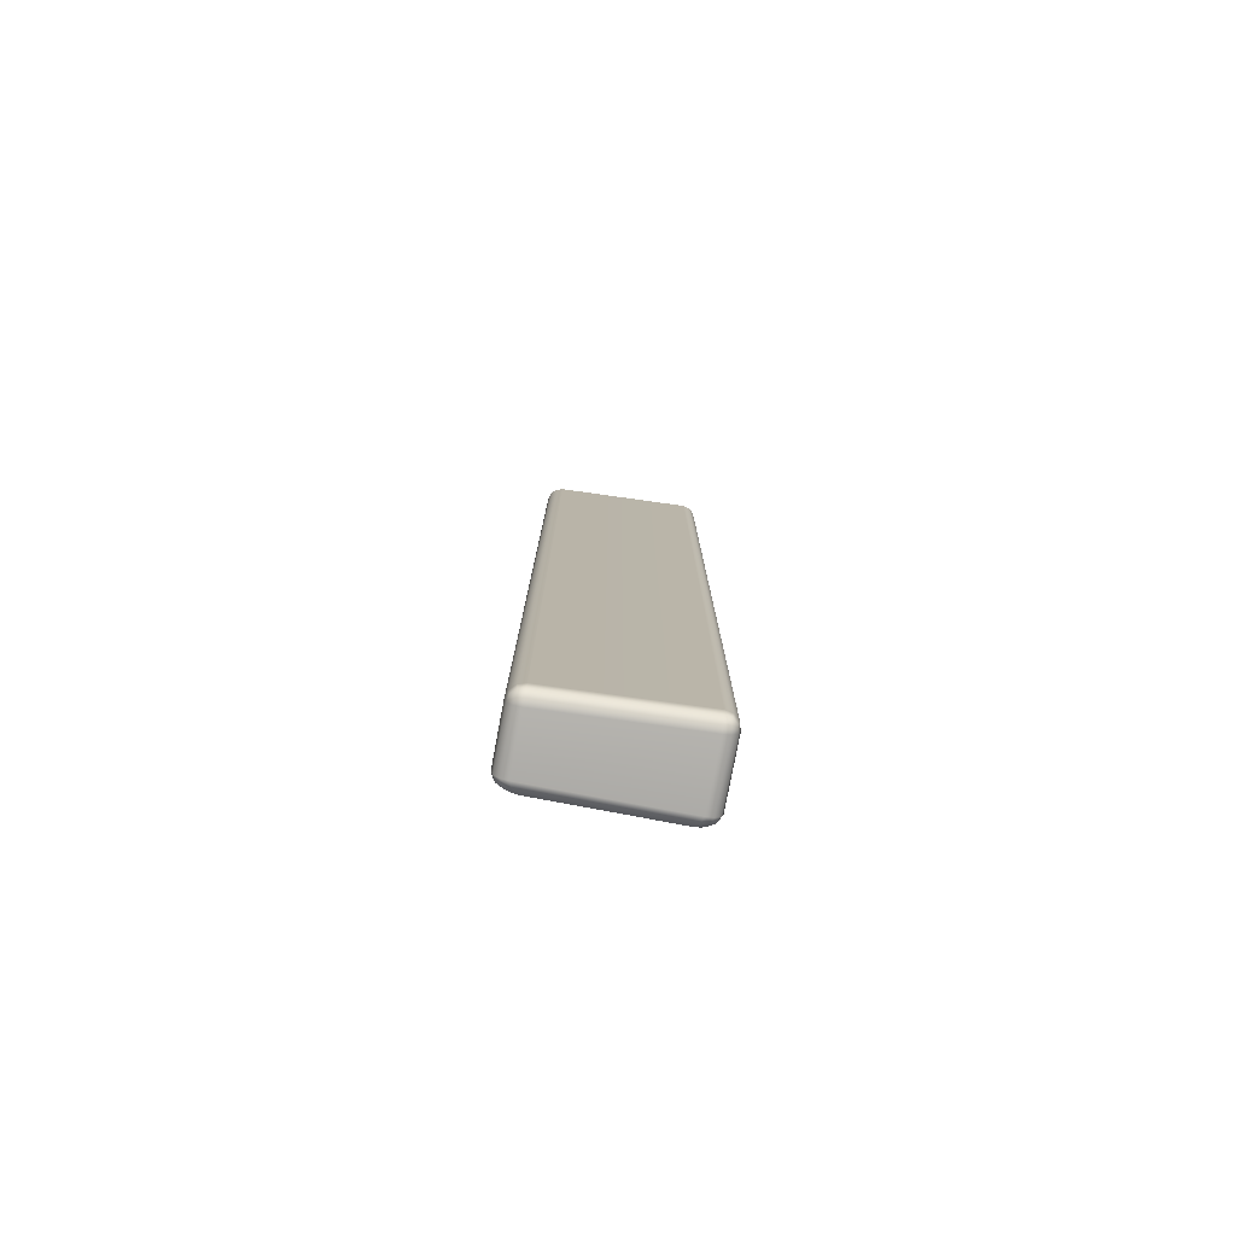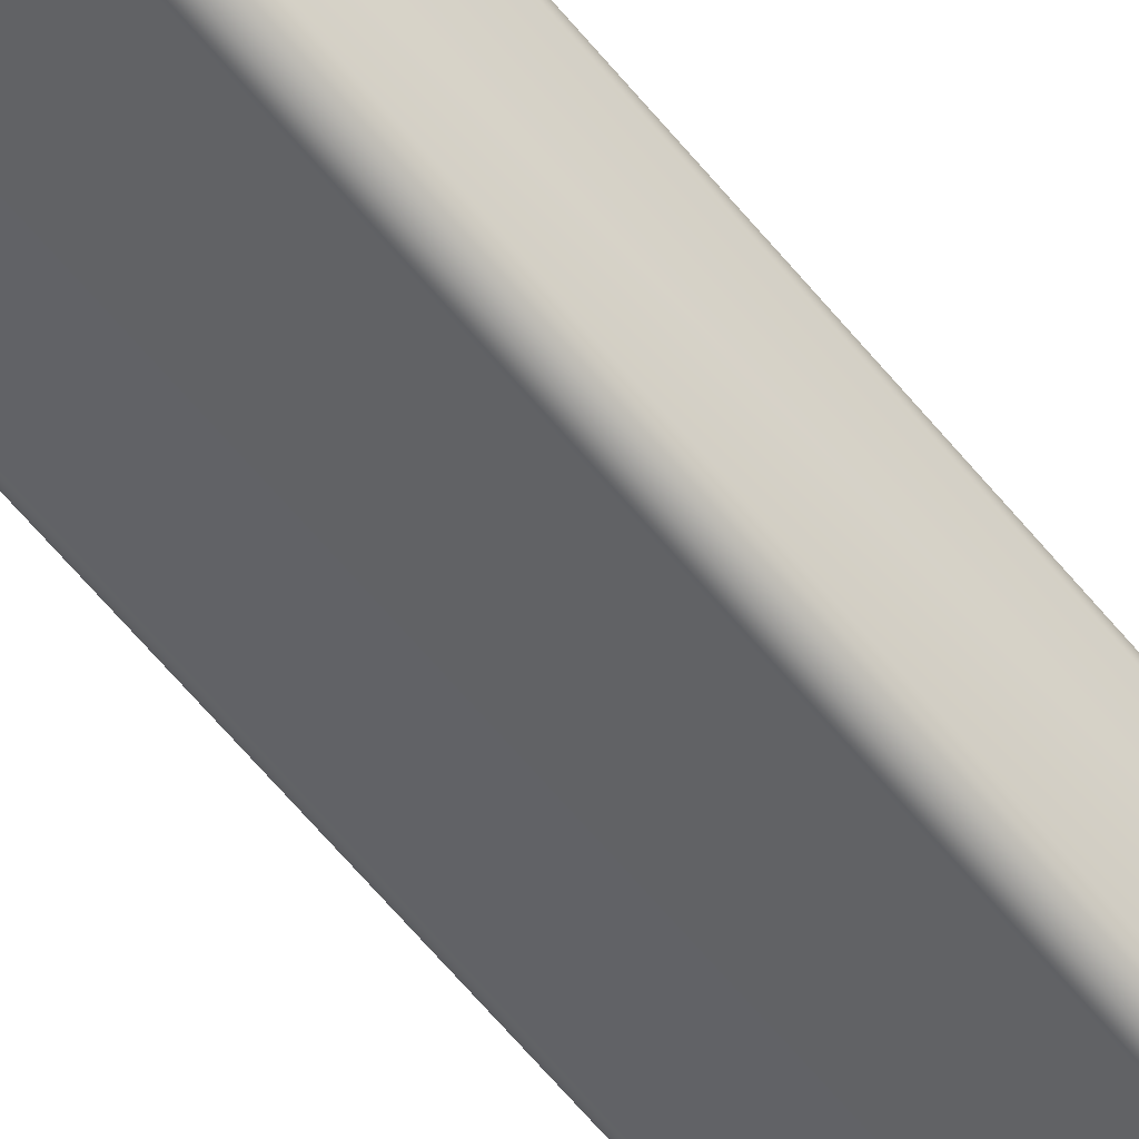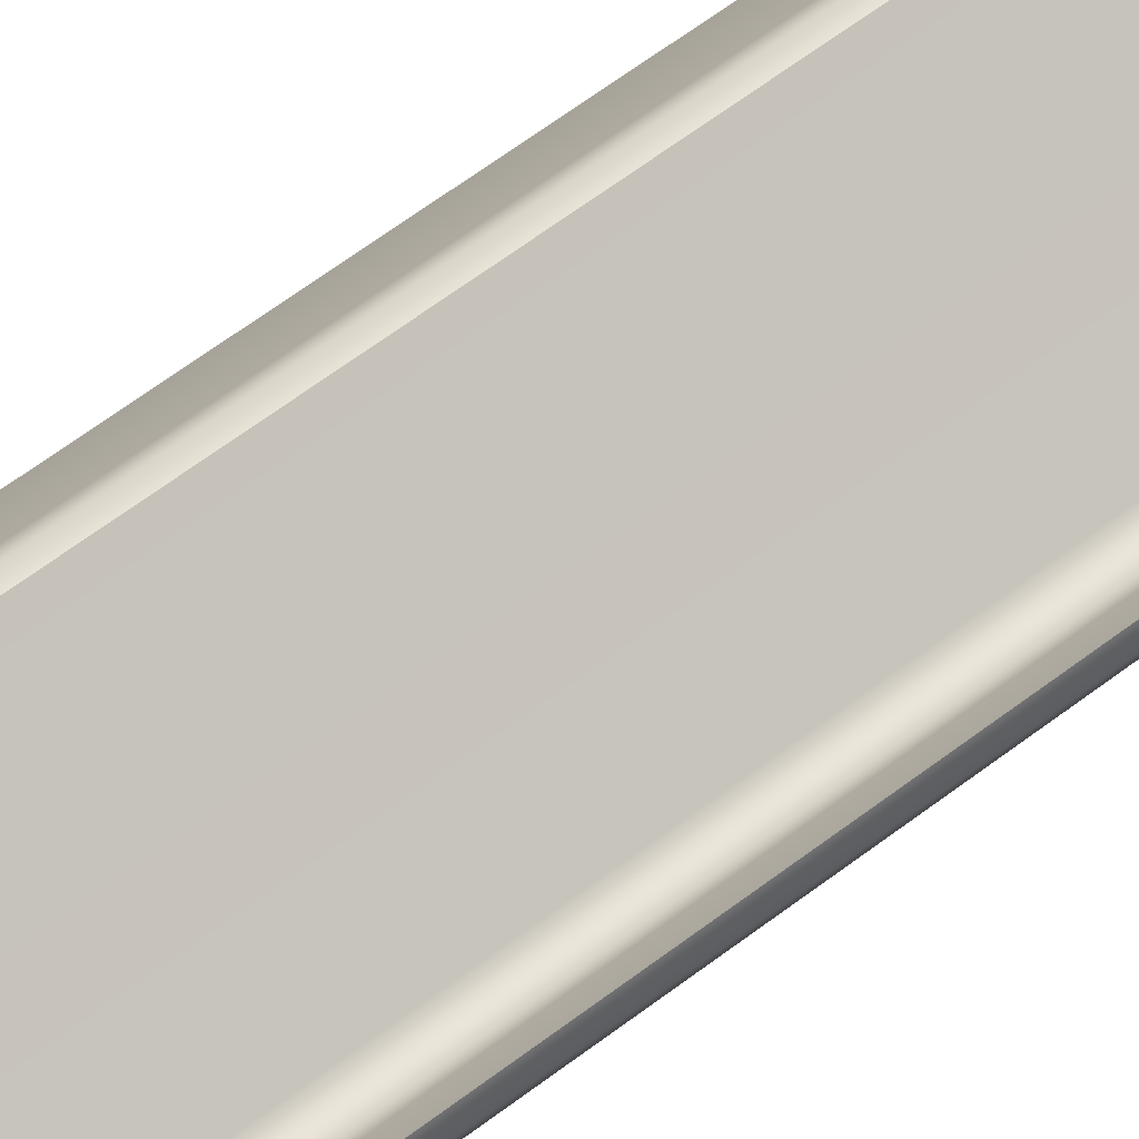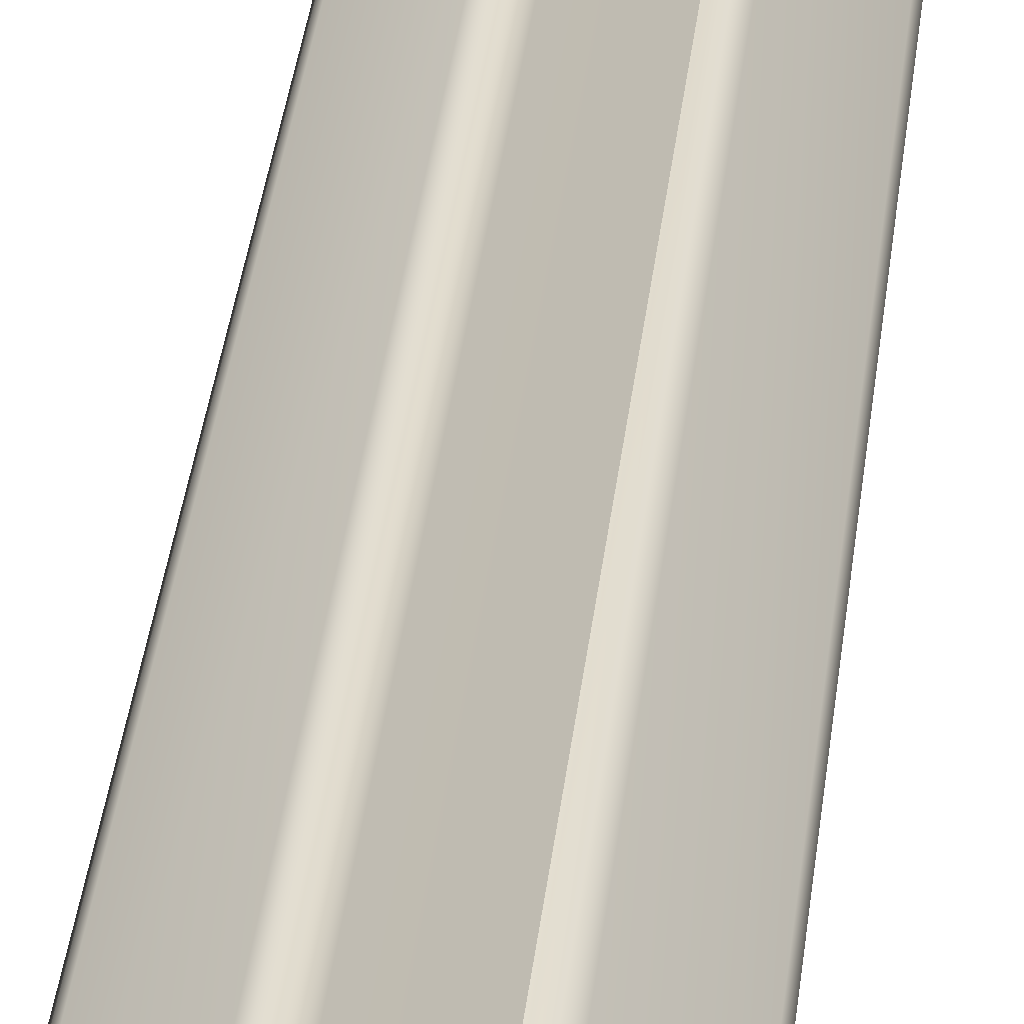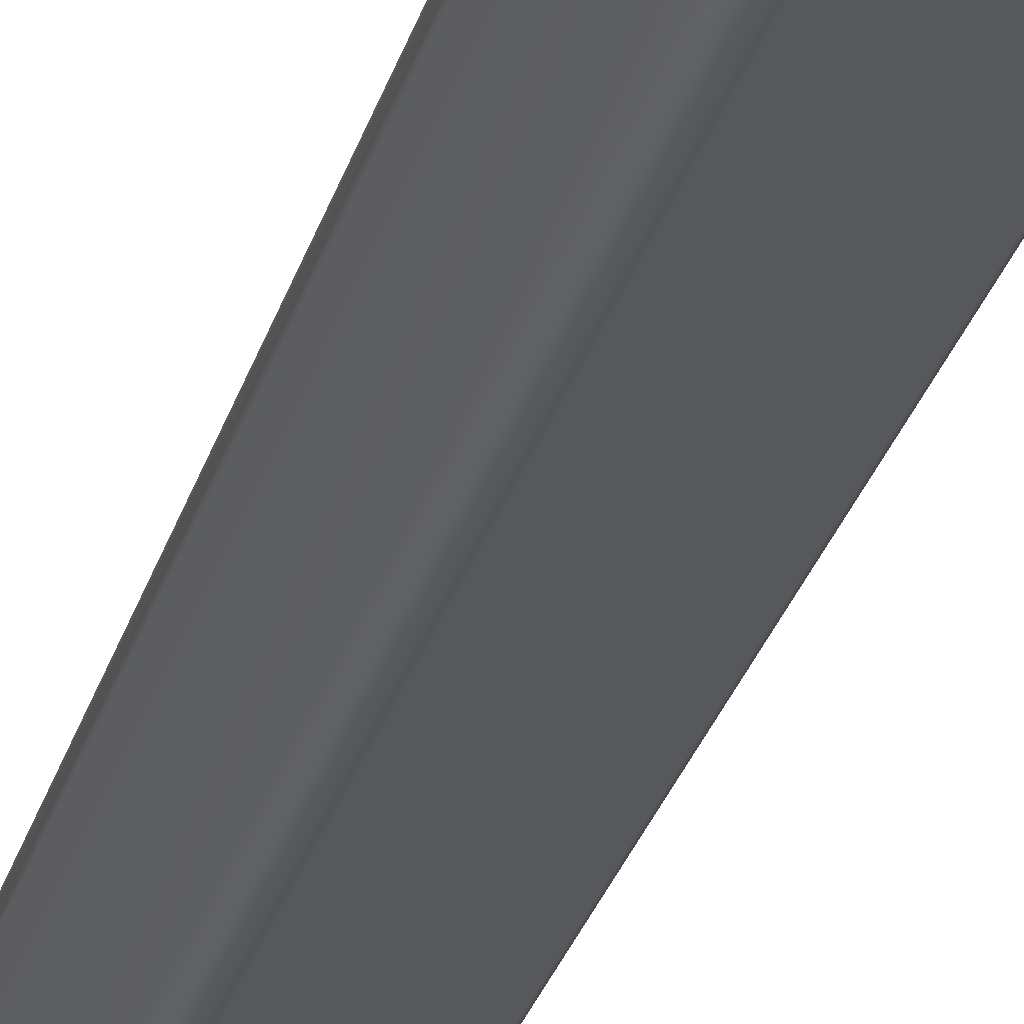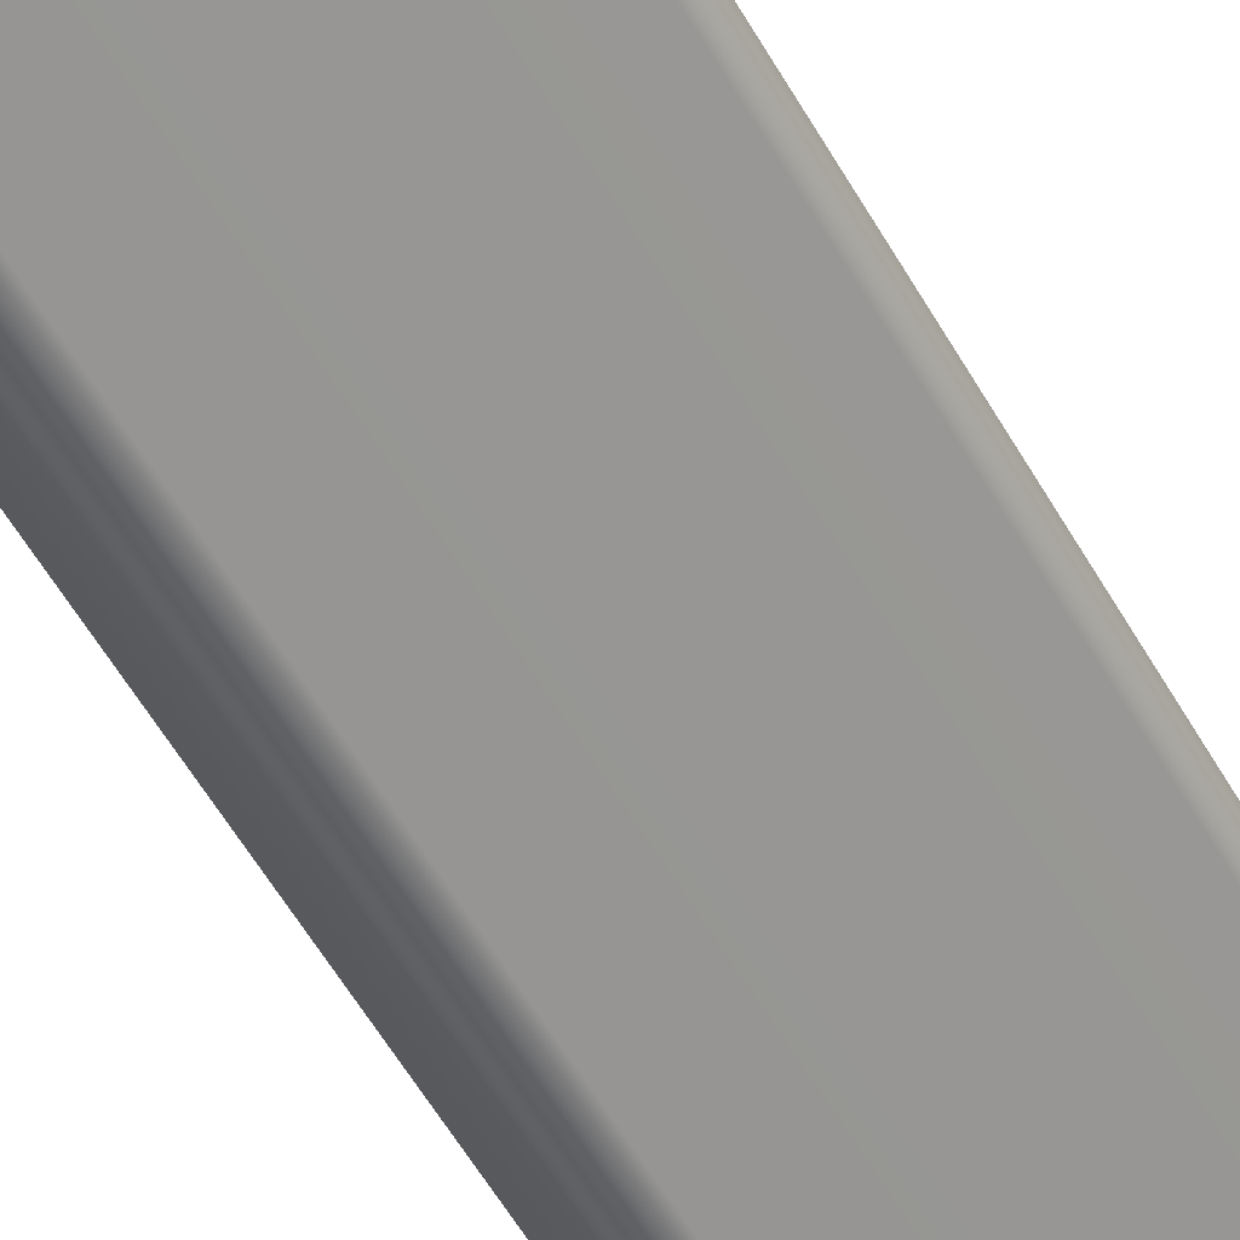
<metadata>
{"format":"obj","ext":"obj","renderer":"f3d","projection":"perspective","resolution":1024,"background":"white","views":[{"elev":-78.4,"azim":25.8,"up":"+Z"},{"elev":-71.5,"azim":-138.9,"up":"+Y"},{"elev":59.3,"azim":-128.6,"up":"+Y"},{"elev":33.0,"azim":6.0,"up":"+Y"},{"elev":-28.0,"azim":-14.7,"up":"+Y"},{"elev":-50.8,"azim":27.6,"up":"+Y"}]}
</metadata>
<code>
g VinylEnd
v 24.57 16.46 8.914
v 24.65 16.54 8.897
v 24.68 16.53 8.783
v 24.59 16.43 8.783
v 22.44 15.04 8.921
v 24.58 16.43 -8.776
v 24.67 16.53 -8.778
v 22.46 15.01 8.793
v 24.56 16.46 -8.911
v 24.65 16.54 -8.894
v 22.47 15.01 -8.783
v 22.44 15.04 -8.914
v 22.34 14.97 -8.783
v 22.34 14.99 -8.896
v 22.33 14.96 8.791
v 22.34 14.99 8.902
v 24.59 16.61 8.991
v 24.65 16.54 8.897
v 24.57 16.46 8.914
v 24.51 16.54 9.011
v 24.54 16.71 9.01
v 22.39 15.12 9.015
v 22.44 15.04 8.921
v 22.34 14.99 8.902
v 24.43 16.64 9.046
v 23.87 17.62 9.01
v 22.28 15.07 8.995
v 22.2 15.01 8.901
v 22.12 15.1 8.918
v 22.31 15.22 9.049
v 22.2 15.15 9.014
v 21.72 16.02 9.049
v 21.62 15.94 9.014
v 21.54 15.88 8.918
v 21.51 16 8.873
v 23.77 17.54 9.046
v 21.59 16.06 8.967
v 23.67 17.61 8.993
v 23.78 17.69 8.959
v 23.65 17.71 8.835
v 23.55 17.64 8.869
v 21.69 16.14 8.998
v 21.73 16.29 8.873
v 21.63 16.22 8.838
v 21.56 16.17 8.744
v 22.2 15.01 8.901
v 22.34 14.99 8.902
v 22.33 14.96 8.791
v 22.2 14.99 8.789
v 22.12 15.1 8.918
v 22.2 14.99 -8.783
v 22.34 14.97 -8.783
v 22.34 14.99 -8.896
v 22.2 15.01 -8.896
v 22.12 15.1 -8.914
v 22.09 15.08 8.787
v 21.54 15.88 8.918
v 22.09 15.08 -8.783
v 21.51 15.86 8.787
v 21.51 15.86 -8.783
v 21.54 15.88 -8.914
v 21.51 16 -8.868
v 21.49 15.98 8.739
v 21.51 16 8.873
v 21.56 16.17 8.744
v 21.54 16.15 8.616
v 21.49 15.98 -8.735
v 21.54 16.15 -8.612
v 21.56 16.17 -8.741
v 23.78 17.69 -8.958
v 23.65 17.71 -8.835
v 23.55 17.64 -8.869
v 23.67 17.61 -8.993
v 21.73 16.29 -8.869
v 23.77 17.54 -9.045
v 23.87 17.62 -9.01
v 24.54 16.71 -9.01
v 21.69 16.14 -8.993
v 21.63 16.22 -8.835
v 21.72 16.02 -9.045
v 24.43 16.64 -9.045
v 21.59 16.06 -8.963
v 21.56 16.17 -8.741
v 21.51 16 -8.868
v 21.54 15.88 -8.914
v 21.62 15.94 -9.01
v 22.31 15.22 -9.045
v 22.2 15.15 -9.01
v 22.12 15.1 -8.914
v 22.2 15.01 -8.896
v 24.51 16.53 -9.009
v 24.59 16.61 -8.99
v 24.65 16.54 -8.894
v 24.56 16.46 -8.911
v 22.44 15.04 -8.914
v 22.39 15.12 -9.01
v 22.28 15.07 -8.99
v 22.34 14.99 -8.896
v 23.78 17.69 8.959
v 23.65 17.71 8.835
v 23.72 17.77 8.74
v 23.85 17.74 8.863
v 23.74 17.78 8.612
v 23.95 17.67 8.914
v 23.87 17.62 9.01
v 24.54 16.71 9.01
v 23.88 17.76 8.732
v 23.74 17.78 -8.612
v 23.98 17.69 8.783
v 24.62 16.77 8.914
v 23.88 17.76 -8.732
v 23.72 17.77 -8.741
v 23.98 17.69 -8.783
v 23.85 17.74 -8.863
v 23.65 17.71 -8.835
v 23.78 17.69 -8.958
v 23.87 17.62 -9.01
v 23.95 17.67 -8.914
v 24.65 16.79 8.783
v 24.67 16.67 8.897
v 24.59 16.61 8.991
v 24.65 16.54 8.897
v 24.7 16.66 8.783
v 24.68 16.53 8.783
v 24.67 16.53 -8.778
v 24.62 16.77 -8.914
v 24.54 16.71 -9.01
v 24.59 16.61 -8.99
v 24.65 16.79 -8.783
v 24.7 16.66 -8.781
v 24.67 16.67 -8.895
v 24.65 16.54 -8.894
g VinylEnd_0
f 3 2 1
f 4 3 1
f 1 5 4
f 4 6 3
f 6 7 3
f 5 8 4
f 4 8 6
f 6 9 7
f 9 10 7
f 6 11 9
f 8 11 6
f 11 12 9
f 11 13 12
f 11 8 13
f 13 14 12
f 8 15 13
f 8 5 15
f 5 16 15
g VinylEnd_1
f 19 18 17
f 20 19 17
f 20 17 21
f 20 22 19
f 22 23 19
f 23 22 24
f 25 20 21
f 25 21 26
f 22 27 24
f 28 24 27
f 29 28 27
f 30 22 20
f 25 30 20
f 31 27 22
f 31 29 27
f 30 31 22
f 32 30 25
f 30 32 31
f 31 33 29
f 32 33 31
f 33 34 29
f 35 34 33
f 36 25 26
f 36 32 25
f 37 33 32
f 37 35 33
f 38 36 26
f 39 38 26
f 39 40 38
f 40 41 38
f 42 32 36
f 38 42 36
f 38 41 42
f 42 37 32
f 41 43 42
f 42 43 37
f 43 44 37
f 37 44 35
f 44 45 35
f 48 47 46
f 49 48 46
f 49 46 50
f 48 49 51
f 52 48 51
f 52 51 53
f 51 54 53
f 55 54 51
f 56 49 50
f 50 57 56
f 51 49 58
f 58 55 51
f 49 56 58
f 57 59 56
f 58 56 59
f 58 60 55
f 60 58 59
f 60 61 55
f 62 61 60
f 63 59 57
f 64 63 57
f 64 65 63
f 65 66 63
f 60 59 67
f 59 63 67
f 63 66 67
f 67 62 60
f 66 68 67
f 67 68 62
f 68 69 62
f 72 71 70
f 73 72 70
f 74 72 73
f 73 70 75
f 70 76 75
f 75 76 77
f 78 74 73
f 79 74 78
f 75 80 73
f 80 78 73
f 81 75 77
f 80 75 81
f 82 79 78
f 83 79 82
f 84 83 82
f 84 82 85
f 82 78 86
f 78 80 86
f 82 86 85
f 86 80 87
f 87 80 81
f 85 86 88
f 88 86 87
f 89 85 88
f 89 88 90
f 81 77 91
f 77 92 91
f 91 92 93
f 94 91 93
f 94 95 91
f 96 87 81
f 91 96 81
f 87 96 88
f 95 96 91
f 88 97 90
f 96 97 88
f 96 95 97
f 97 98 90
f 95 98 97
f 101 100 99
f 102 101 99
f 103 101 102
f 102 99 104
f 99 105 104
f 105 106 104
f 107 103 102
f 108 103 107
f 104 109 102
f 109 107 102
f 106 110 104
f 104 110 109
f 111 108 107
f 112 108 111
f 107 109 113
f 111 107 113
f 114 112 111
f 115 112 114
f 116 115 114
f 116 114 117
f 114 111 118
f 114 118 117
f 111 113 118
f 109 119 113
f 110 119 109
f 110 106 120
f 106 121 120
f 121 122 120
f 110 120 123
f 123 120 122
f 119 110 123
f 124 123 122
f 124 125 123
f 117 118 126
f 127 117 126
f 127 126 128
f 118 113 129
f 119 129 113
f 126 118 129
f 123 130 119
f 130 129 119
f 125 130 123
f 129 130 126
f 126 131 128
f 130 131 126
f 130 125 131
f 131 132 128
f 125 132 131

</code>
